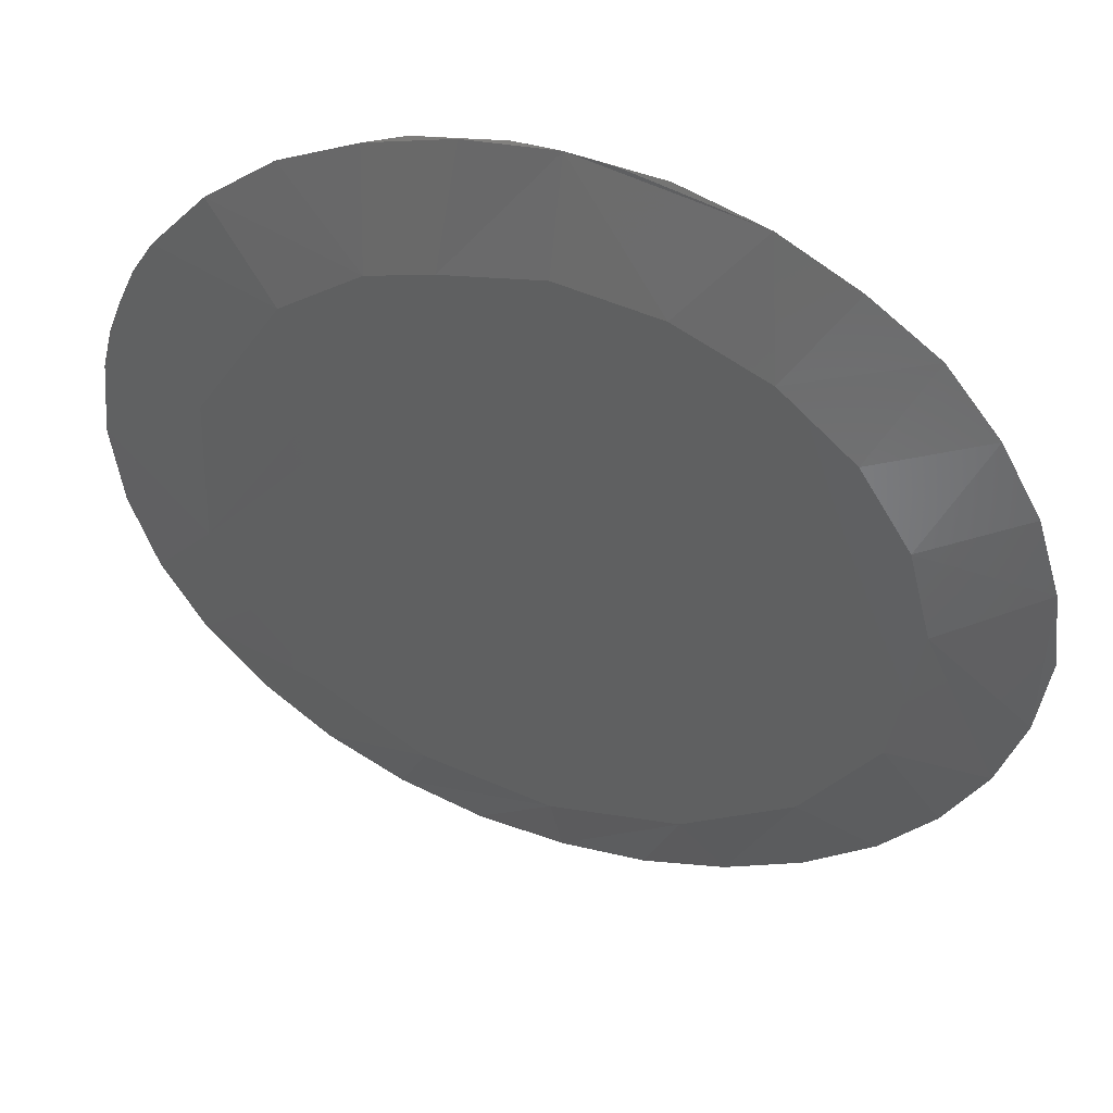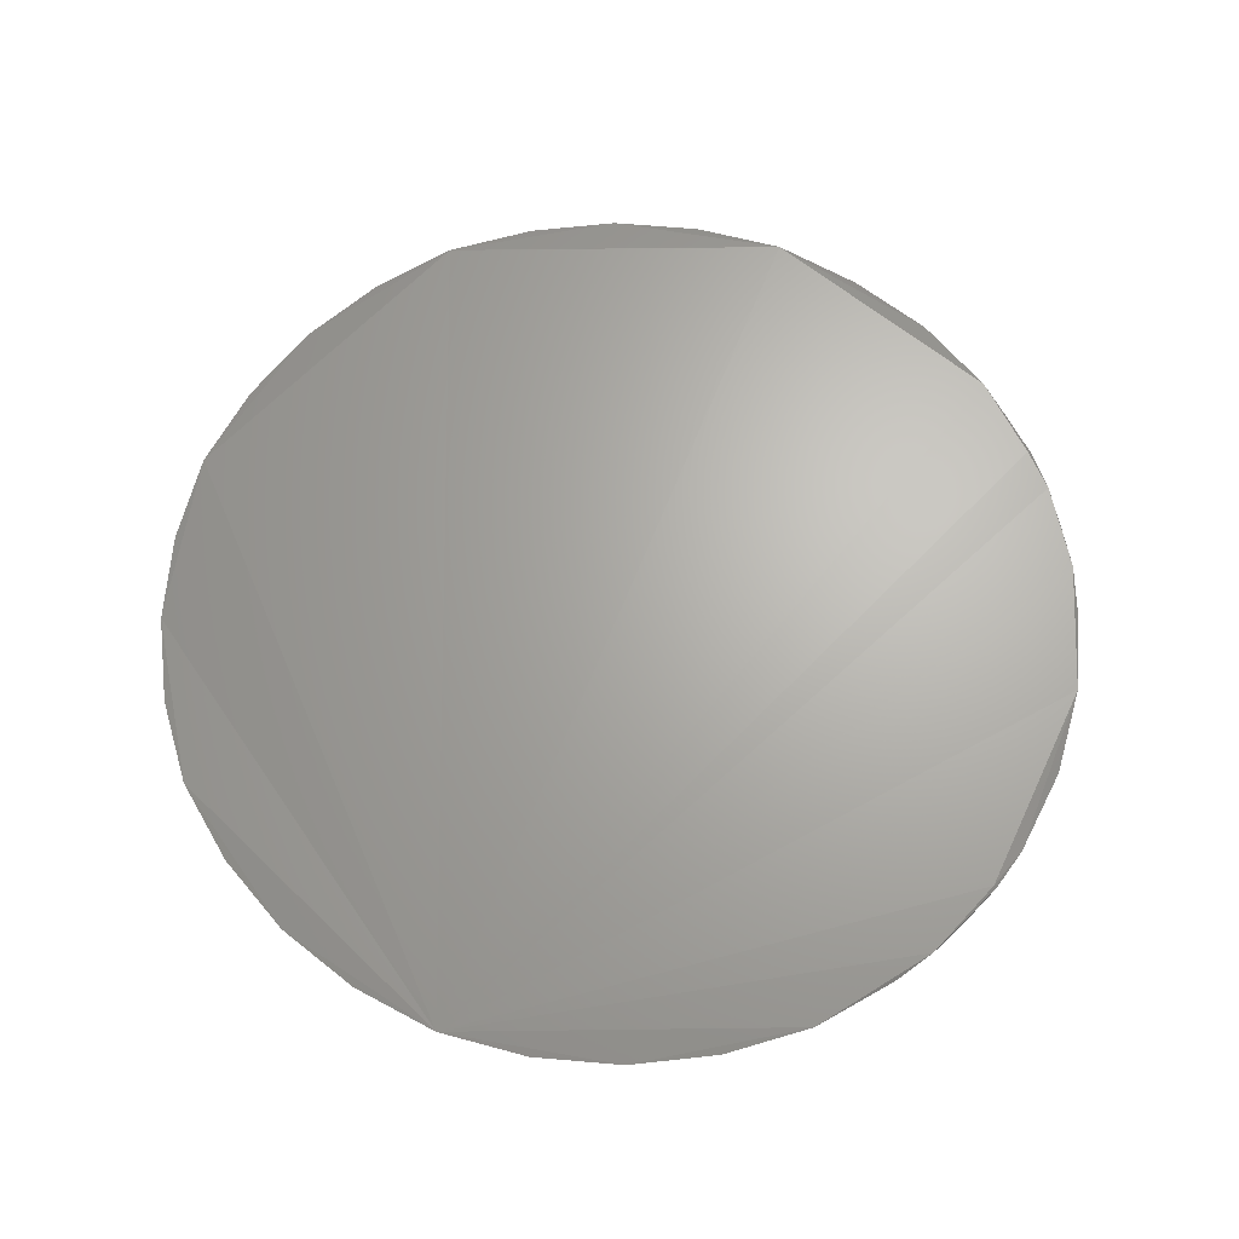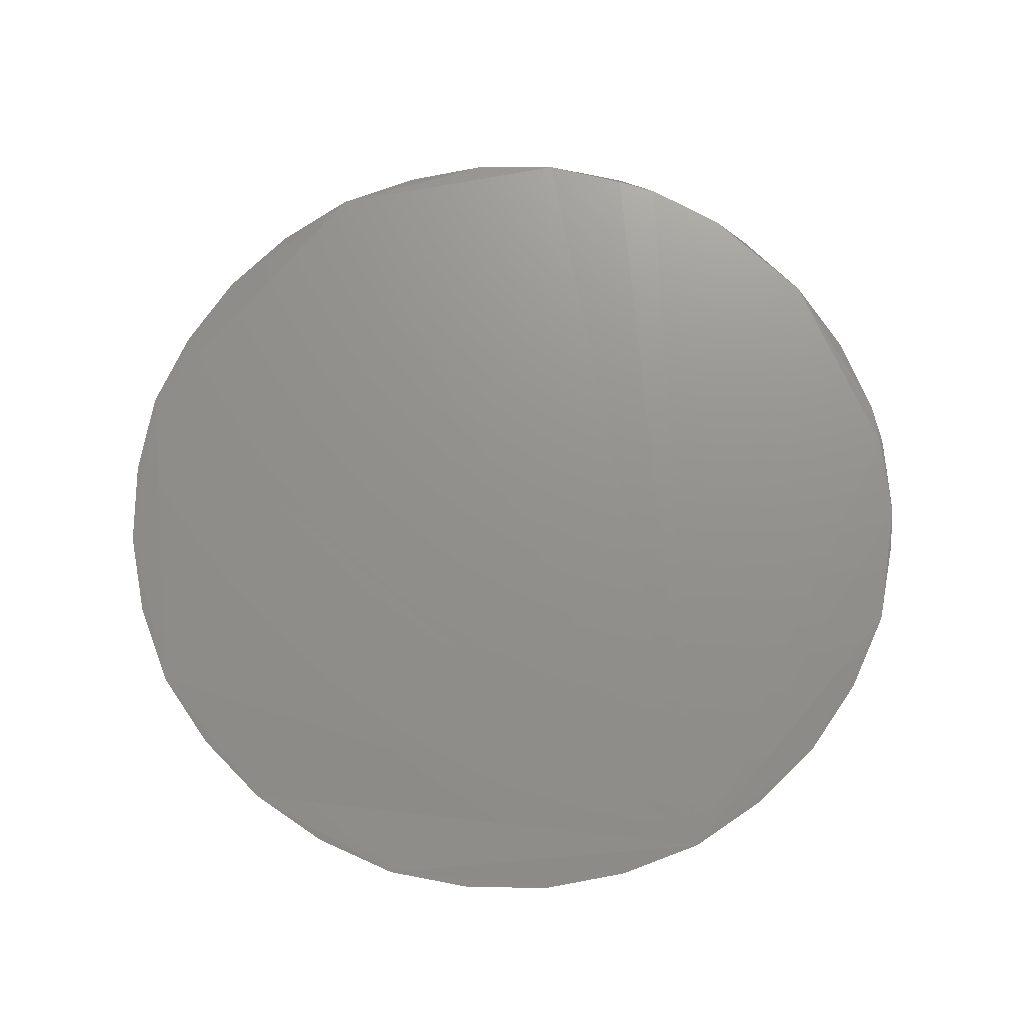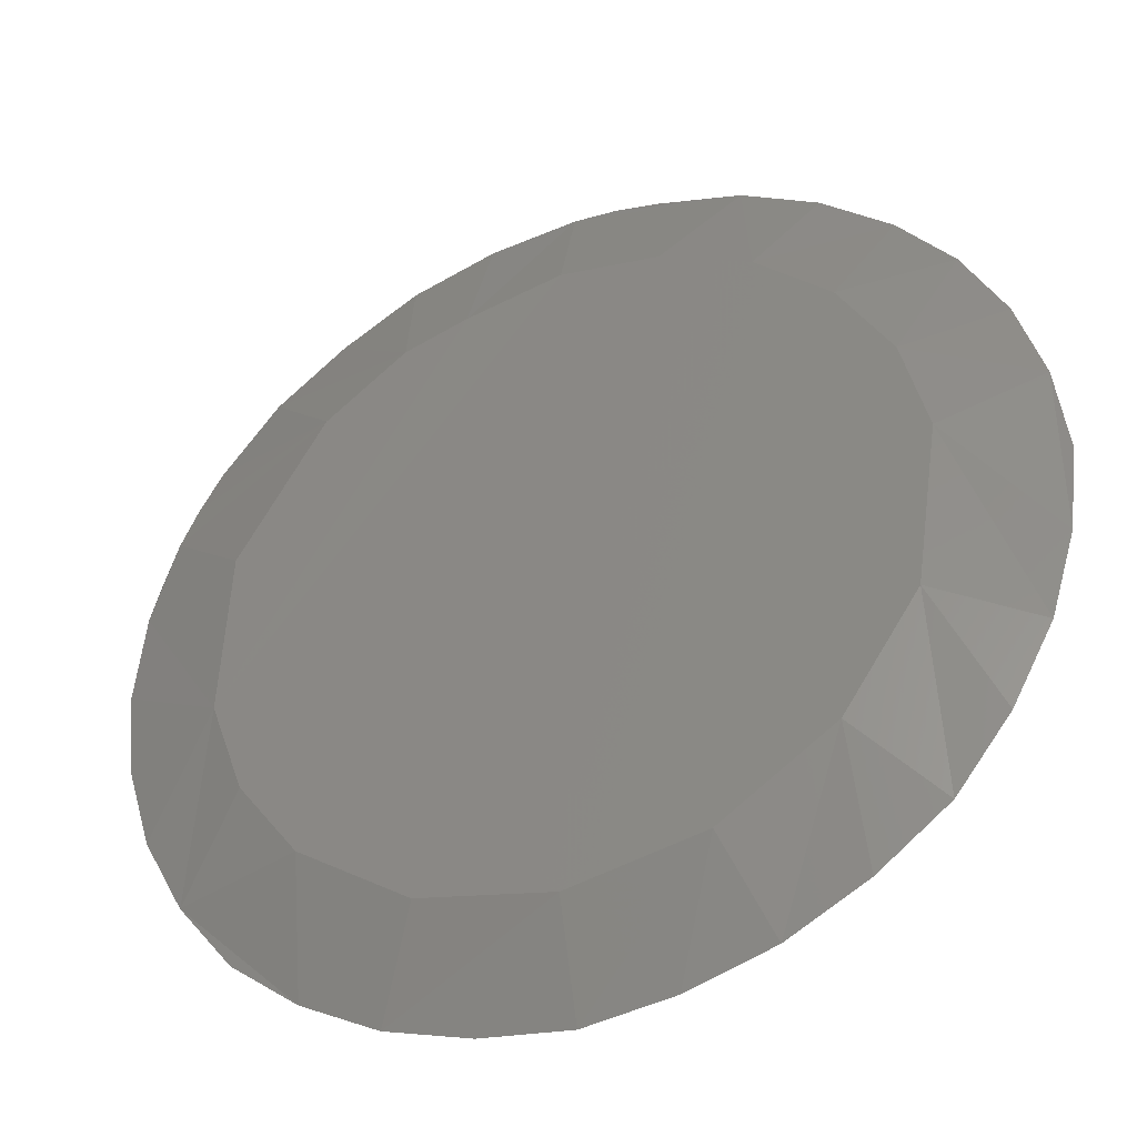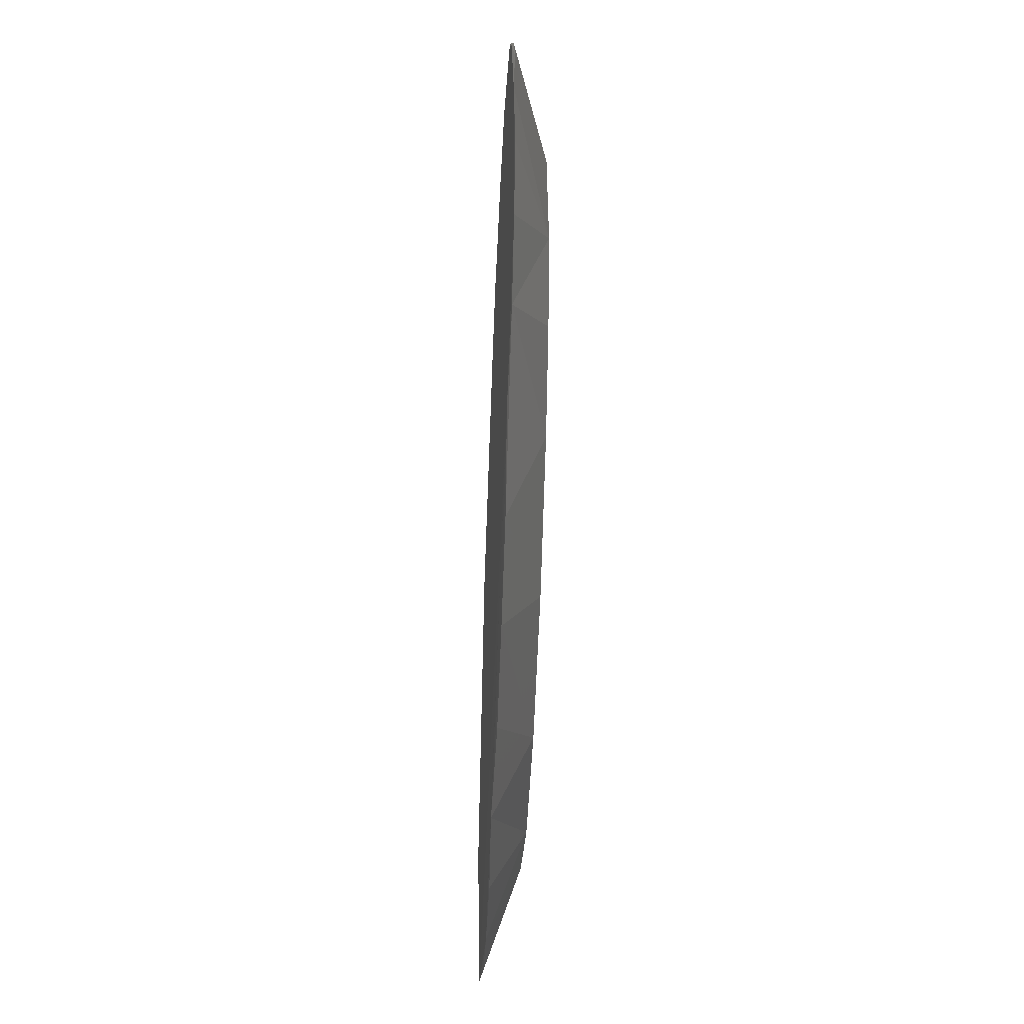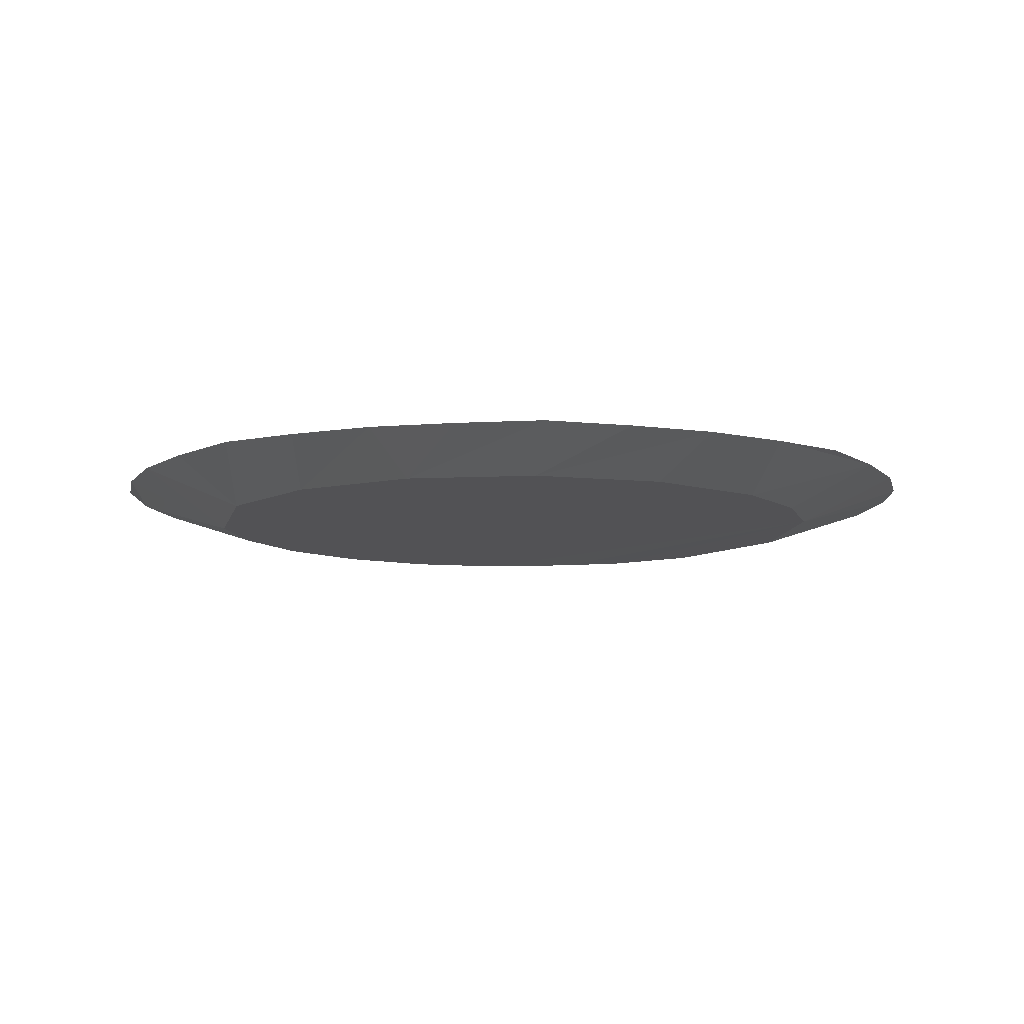
<metadata>
{"format":"stl","ext":"stl","renderer":"f3d","projection":"perspective","resolution":1024,"background":"white","views":[{"elev":47.4,"azim":-161.3,"up":"+Y"},{"elev":66.2,"azim":66.8,"up":"+Z"},{"elev":72.0,"azim":17.5,"up":"+Z"},{"elev":-38.9,"azim":-156.8,"up":"+Y"},{"elev":-55.7,"azim":87.6,"up":"+Y"},{"elev":-9.3,"azim":-4.1,"up":"+Z"}]}
</metadata>
<code>
# stl→obj: 57 verts, 110 faces
v 0.0775 -0.01544 6.2e-05
v 0.06969 -0.0373 6.2e-05
v 0.05588 -0.05595 6.2e-05
v 0.03024 -0.07311 6.2e-05
v -0 -0.07913 6.2e-05
v -0.03024 -0.07311 6.2e-05
v -0.05588 -0.05595 6.2e-05
v -0.07301 -0.03028 6.2e-05
v -0.07864 0.007756 6.2e-05
v -0.07301 0.03028 6.2e-05
v -0.06108 0.0502 6.2e-05
v -0.0439 0.06579 6.2e-05
v -0.02294 0.07572 6.2e-05
v 0 0.07913 6.2e-05
v 0.02242 0.07433 -0
v 0.03725 0.06979 6.2e-05
v 0.05588 0.05595 6.2e-05
v 0.07562 0.02297 6.2e-05
v -0.09523 0.03945 0.007893
v -0.1035 0 0.0083
v -0.07306 0.07304 0.008525
v 0.03945 -0.09523 0.007893
v 0.07319 -0.07319 0.0083
v -0 -0.1035 0.0083
v -0.09523 -0.03945 0.007893
v -0.07319 -0.07319 0.0083
v 0.09523 -0.03945 0.007893
v 0.1035 -0 0.0083
v 0.1011 0.02011 0.007893
v 0 0.1034 0.008048
v -0.03957 0.09552 0.008048
v -0.0101 0.1026 0.007893
v 0.02011 0.1011 0.007893
v 0.03945 0.09523 0.007893
v -0.05727 0.0857 0.007893
v 0.1011 -0.02011 0.007893
v 0.0857 -0.05727 0.007893
v -0.0857 0.05727 0.007893
v -0.02016 0.1013 0.008525
v 0 0.1027 0.0086
v 0.0574 0.08589 0.008525
v 0.07311 0.07311 0.008048
v -0.1011 0.02011 0.007893
v 0.05727 -0.0857 0.007893
v 0.09523 0.03945 0.007893
v 0.01013 0.1028 0.008525
v 0.02999 0.09884 0.008525
v -0.02011 -0.1011 0.007893
v -0.03945 -0.09523 0.007893
v 0.02011 -0.1011 0.007893
v -0.05727 -0.0857 0.007893
v -0.0857 -0.05727 0.007893
v -0.1011 -0.02011 0.007893
v 0.09887 0.02998 0.008525
v 0.09064 0.0484 0.0086
v 0.08606 0.0575 0.0083
v 0.09128 0.04879 0.0083
f 1 2 3
f 1 3 4
f 1 4 5
f 1 5 6
f 1 6 7
f 1 7 8
f 1 8 9
f 1 9 10
f 1 10 11
f 1 11 12
f 1 12 13
f 1 13 14
f 1 14 15
f 1 15 16
f 1 16 17
f 1 17 18
f 19 20 21
f 22 23 24
f 25 26 20
f 27 28 23
f 1 18 29
f 1 29 28
f 30 14 13
f 30 13 31
f 30 31 32
f 33 34 16
f 33 16 15
f 15 14 30
f 15 30 33
f 12 35 31
f 12 31 13
f 12 11 21
f 12 21 35
f 35 21 31
f 1 36 27
f 1 27 37
f 1 37 2
f 38 21 11
f 38 19 21
f 10 19 38
f 10 38 11
f 39 40 30
f 39 30 32
f 39 32 31
f 39 31 21
f 16 41 42
f 16 42 17
f 36 1 28
f 36 28 27
f 43 20 19
f 43 19 10
f 43 10 9
f 37 23 44
f 37 44 3
f 37 3 2
f 37 27 23
f 29 18 45
f 46 33 30
f 46 30 40
f 47 33 46
f 47 34 33
f 41 34 47
f 41 16 34
f 48 24 49
f 48 49 6
f 6 5 24
f 6 24 48
f 5 4 22
f 5 22 50
f 50 22 24
f 50 24 5
f 44 23 22
f 44 22 4
f 44 4 3
f 7 6 49
f 7 49 51
f 51 49 26
f 51 26 7
f 52 26 25
f 52 25 8
f 8 7 26
f 8 26 52
f 53 20 43
f 53 43 9
f 9 8 25
f 9 25 53
f 53 25 20
f 23 28 54
f 23 54 55
f 23 55 41
f 23 41 47
f 23 47 46
f 23 46 40
f 23 40 39
f 23 39 21
f 23 21 20
f 23 20 26
f 23 26 49
f 23 49 24
f 56 42 41
f 56 41 55
f 54 28 29
f 54 29 45
f 17 42 56
f 17 56 57
f 17 57 45
f 17 45 18
f 57 56 55
f 57 55 54
f 57 54 45

</code>
